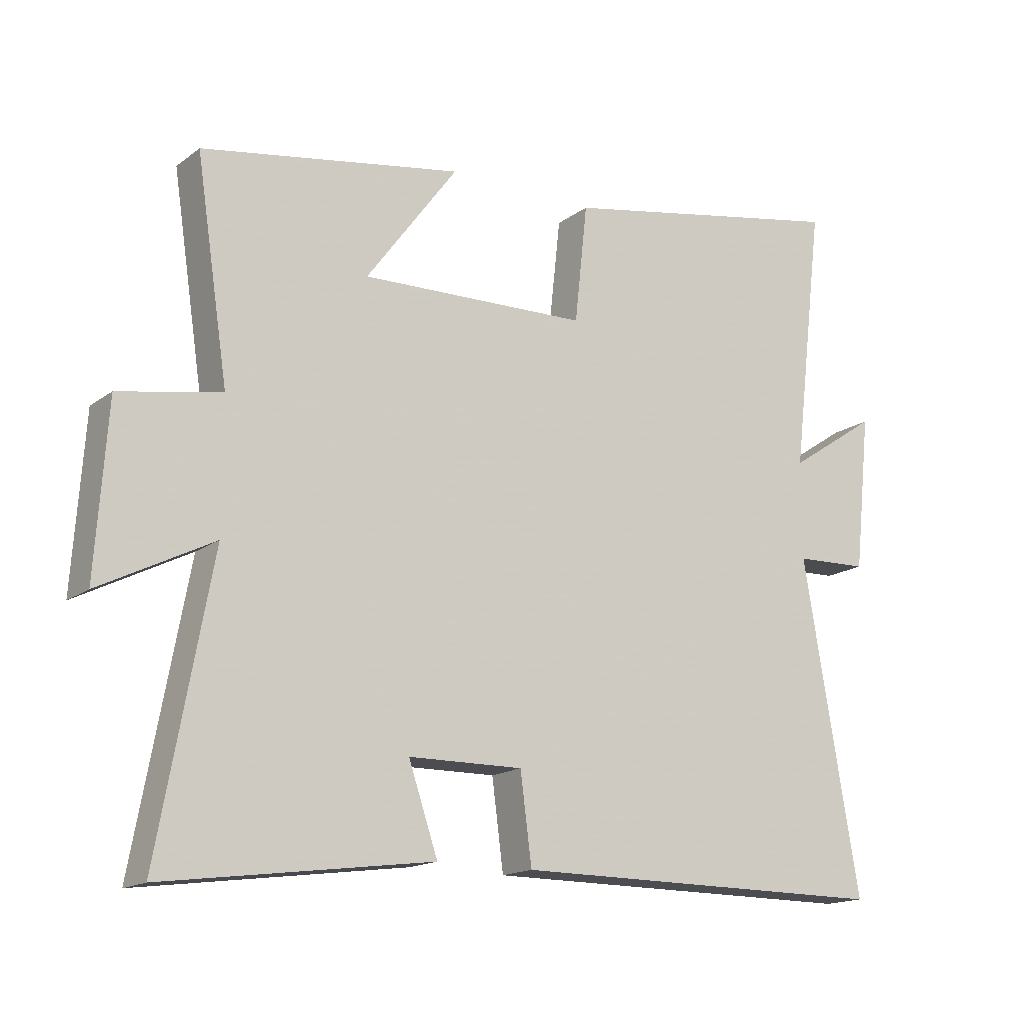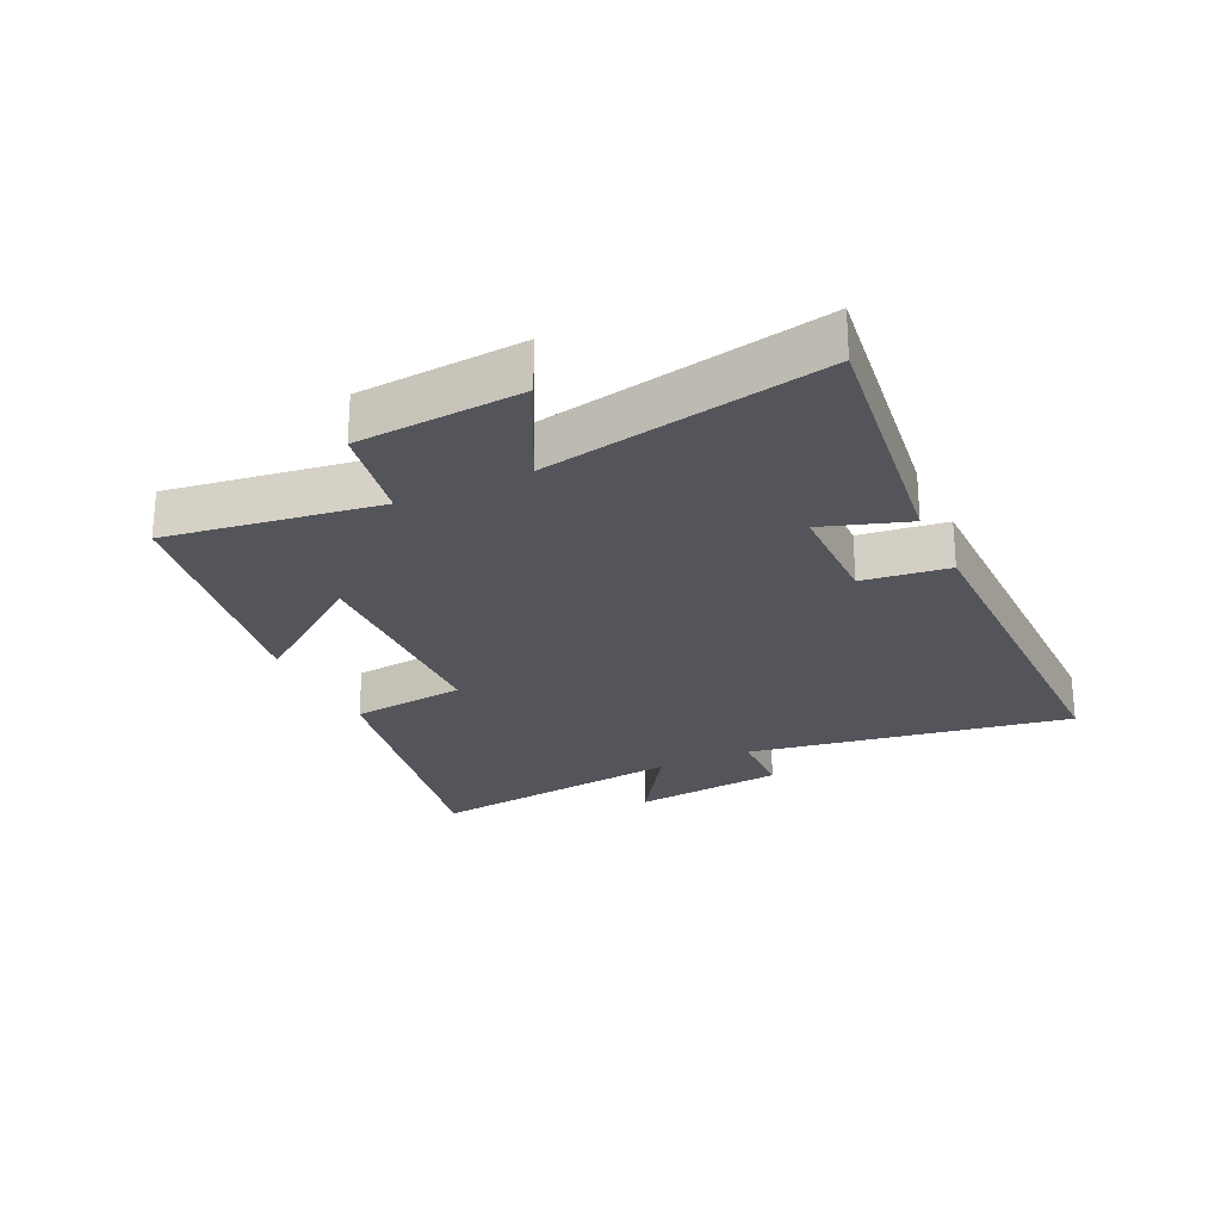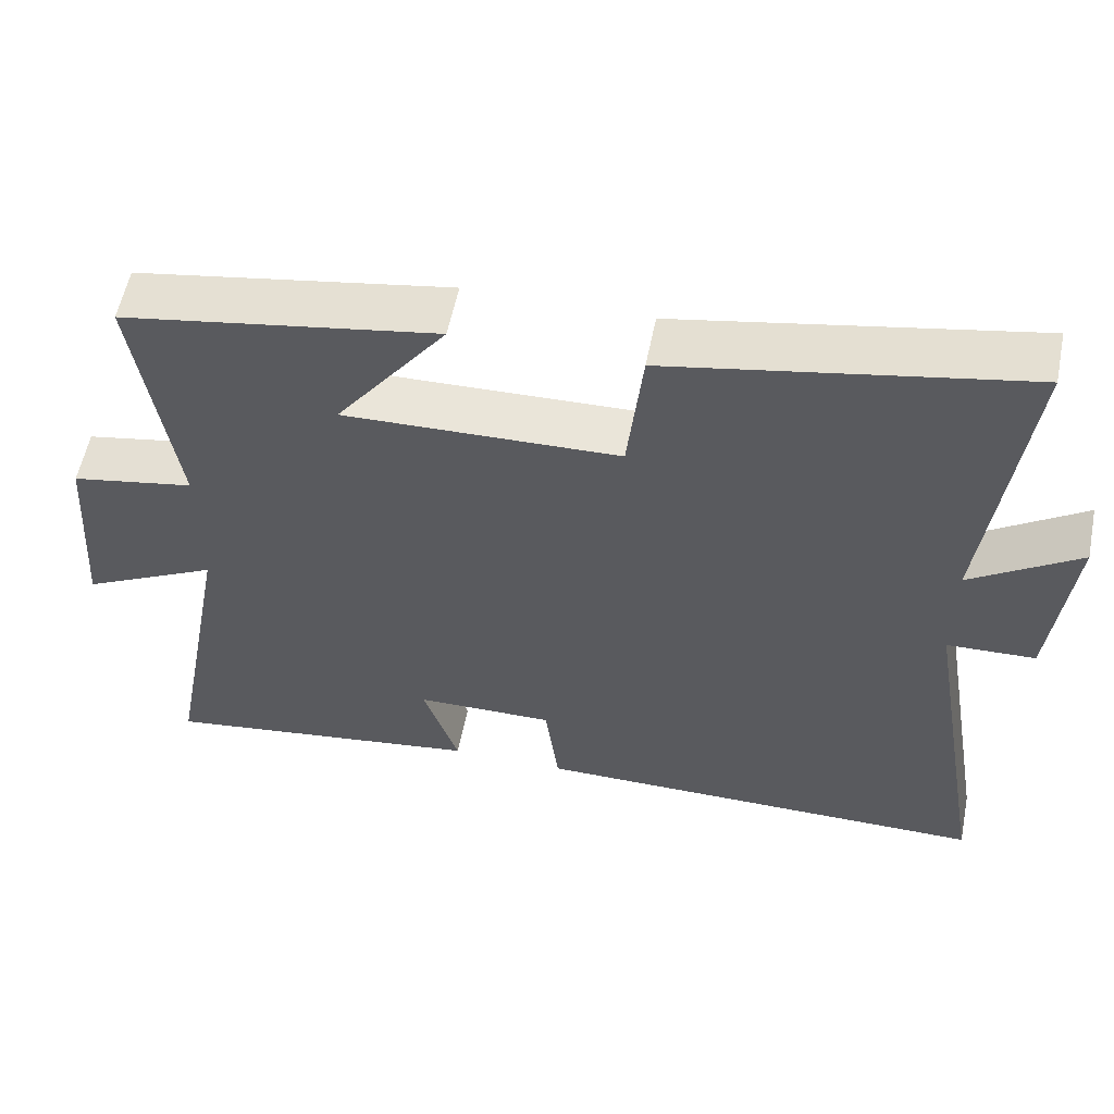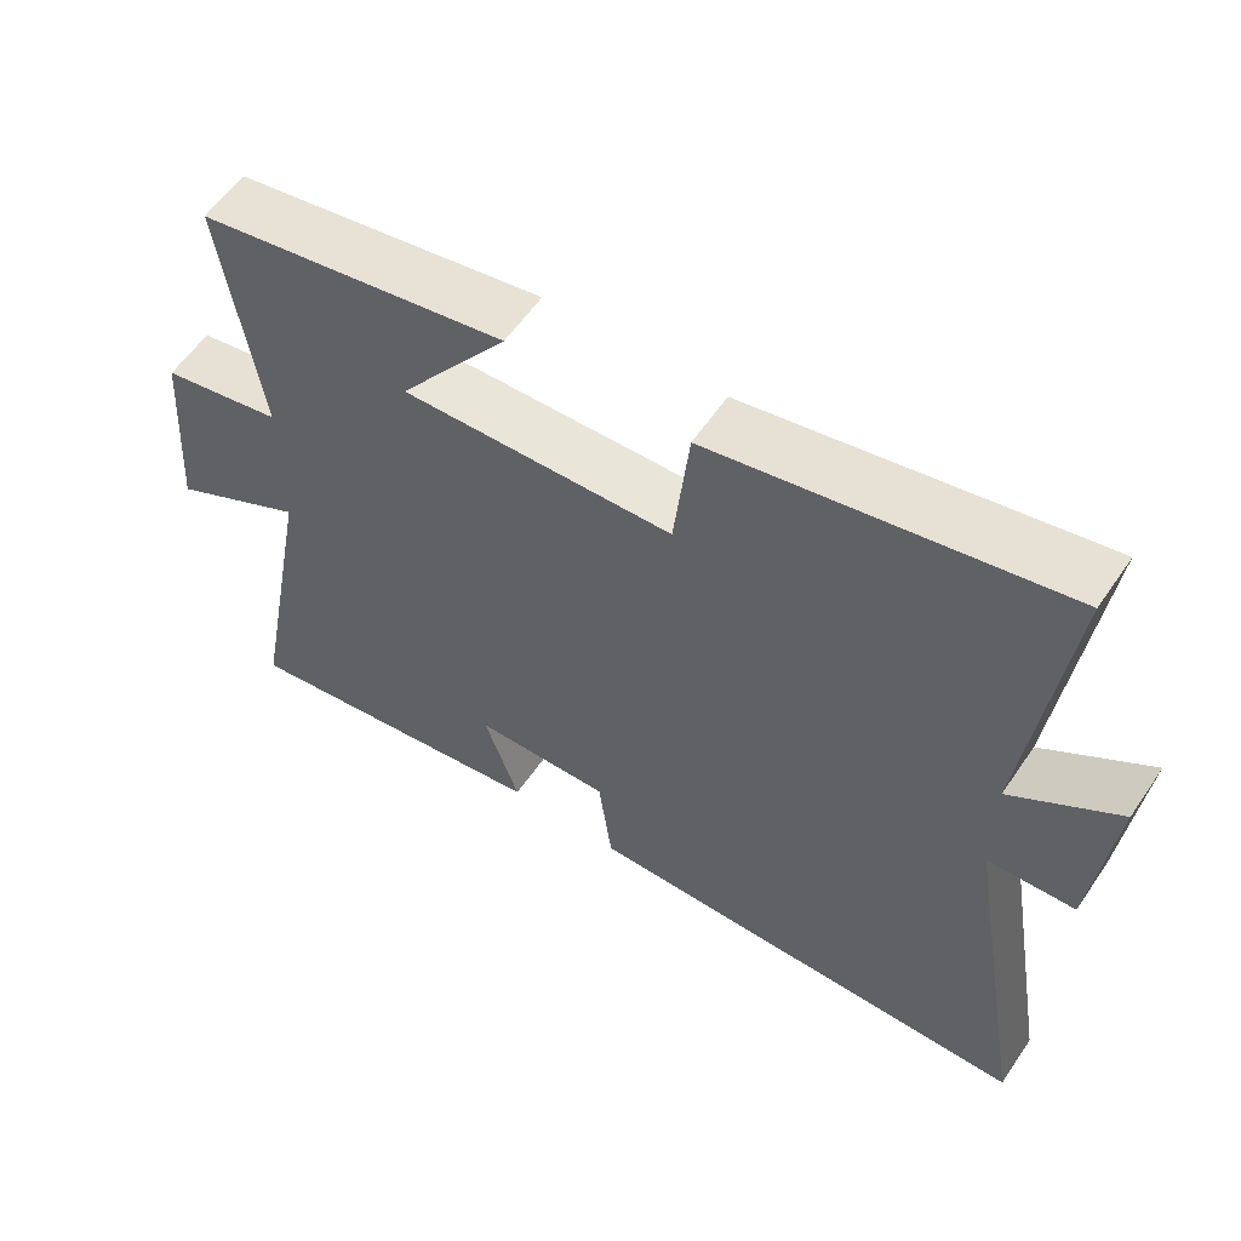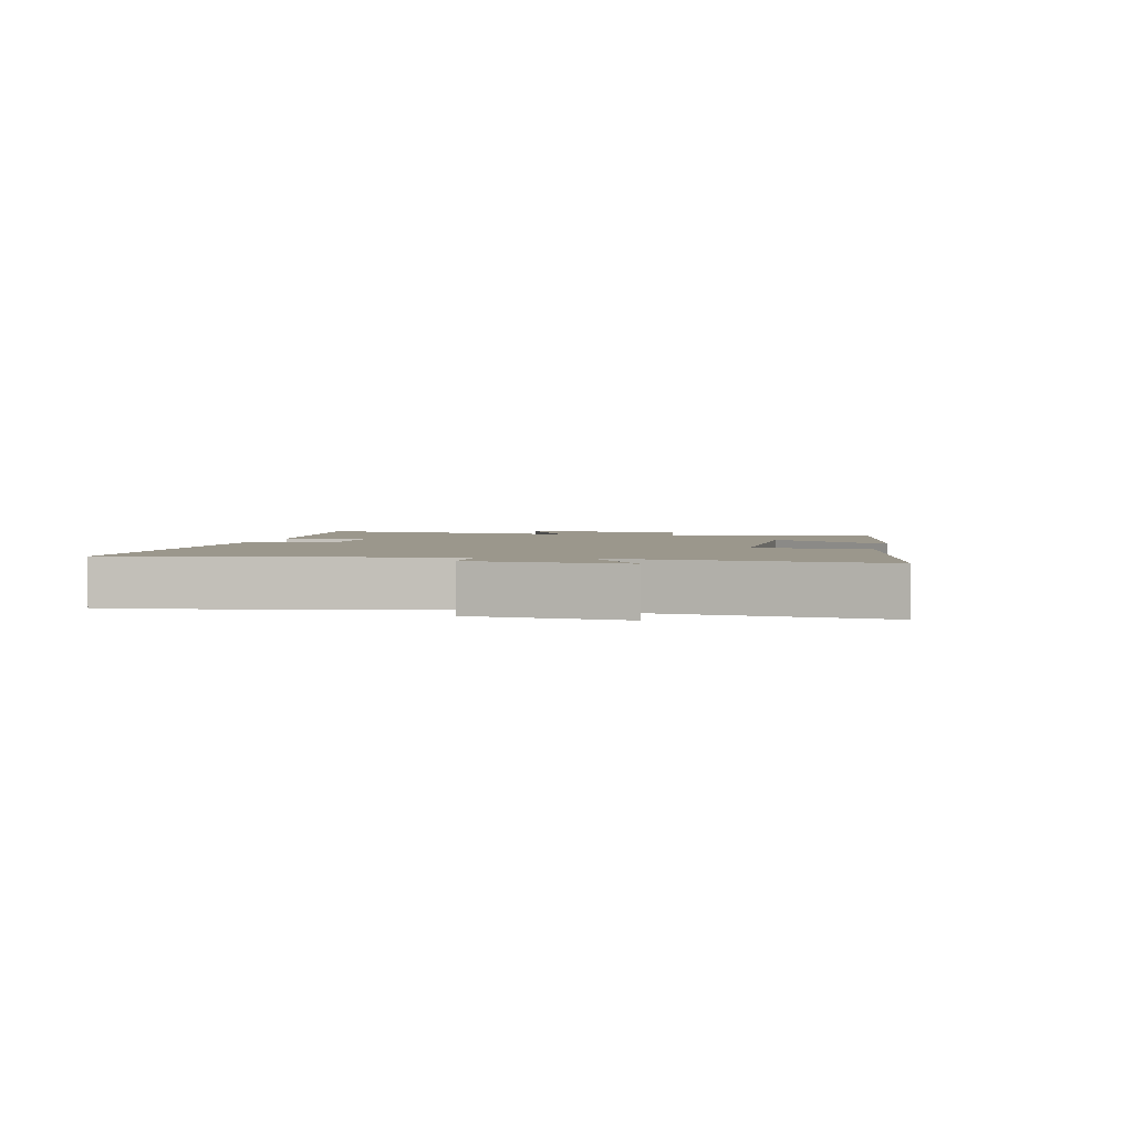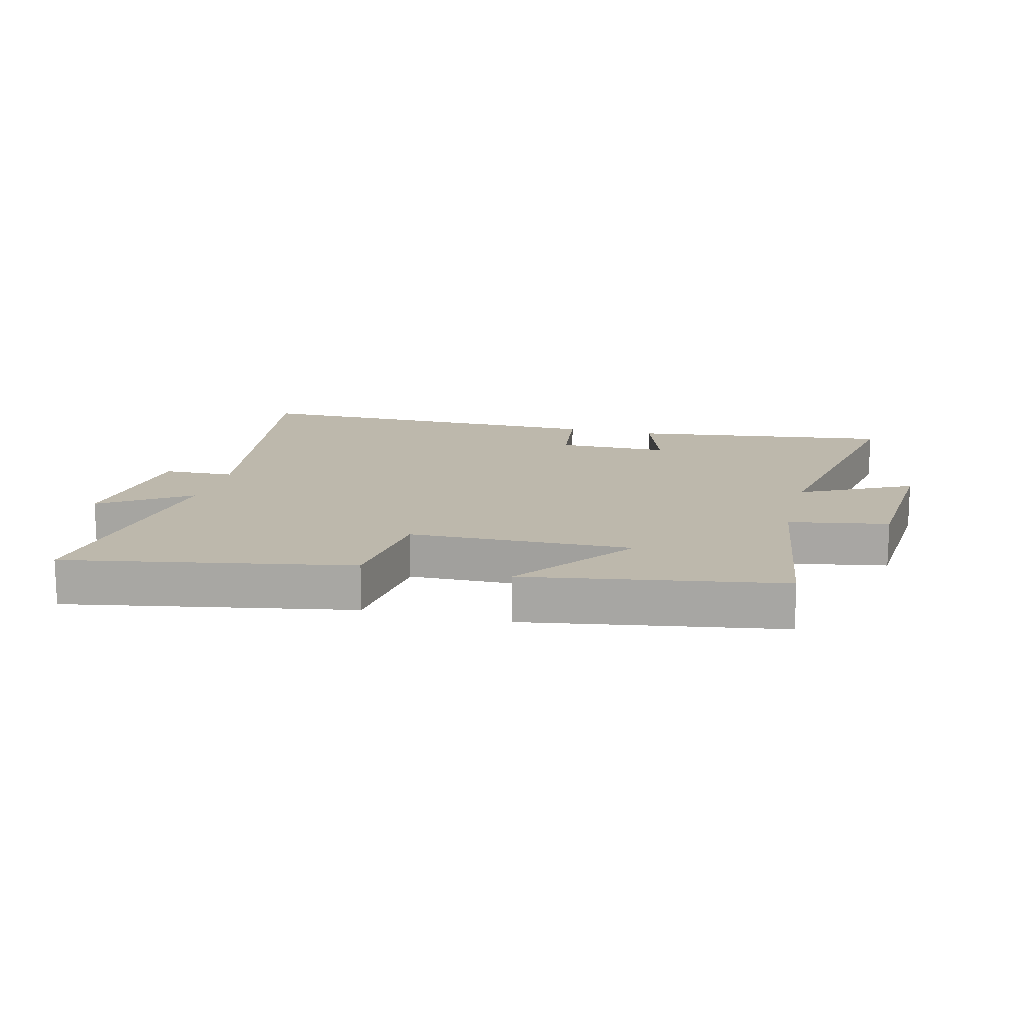
<metadata>
{"format":"obj","ext":"obj","renderer":"f3d","projection":"perspective","resolution":1024,"background":"white","views":[{"elev":-16.0,"azim":145.9,"up":"+Z"},{"elev":-24.9,"azim":115.5,"up":"+Y"},{"elev":56.7,"azim":-168.7,"up":"+Z"},{"elev":57.8,"azim":-146.1,"up":"+Z"},{"elev":2.6,"azim":-76.8,"up":"+Y"},{"elev":14.9,"azim":14.3,"up":"+Y"}]}
</metadata>
<code>
v 0.551 0.07 0.431
v 0.5 0.07 0.093
v 0.66 0.07 0.064
v 0.678 0.07 -0.2
v 0.5 0.07 -0.109
v 0.583 0.07 -0.557
v 0.162 0.07 -0.5
v 0.208 0.07 -0.364
v 0.028 0.07 -0.362
v 0.01 0.07 -0.5
v -0.588 0.07 -0.501
v -0.5 0.07 0.015
v -0.615 0.07 0.019
v -0.641 0.07 0.263
v -0.5 0.07 0.169
v -0.55 0.07 0.586
v -0.092 0.07 0.5
v -0.072 0.07 0.315
v 0.286 0.07 0.305
v 0.142 0.07 0.5
v 0.551 0 0.431
v 0.5 0 0.093
v 0.66 0 0.064
v 0.678 0 -0.2
v 0.5 0 -0.109
v 0.583 0 -0.557
v 0.162 0 -0.5
v 0.208 0 -0.364
v 0.028 0 -0.362
v 0.01 0 -0.5
v -0.588 0 -0.501
v -0.5 0 0.015
v -0.615 0 0.019
v -0.641 0 0.263
v -0.5 0 0.169
v -0.55 0 0.586
v -0.092 0 0.5
v -0.072 0 0.315
v 0.286 0 0.305
v 0.142 0 0.5
f 19 20 1 2
f 18 19 2
f 15 16 17 18
f 15 18 2
f 12 13 14 15
f 12 15 2 3
f 9 10 11 12
f 8 9 12 3
f 5 6 7 8
f 5 8 3
f 3 4 5
f 22 21 40 39
f 22 39 38
f 38 37 36 35
f 22 38 35
f 35 34 33 32
f 23 22 35 32
f 32 31 30 29
f 23 32 29 28
f 28 27 26 25
f 23 28 25
f 25 24 23
f 1 21 22 2
f 2 22 23 3
f 3 23 24 4
f 4 24 25 5
f 5 25 26 6
f 6 26 27 7
f 7 27 28 8
f 8 28 29 9
f 9 29 30 10
f 10 30 31 11
f 11 31 32 12
f 12 32 33 13
f 13 33 34 14
f 14 34 35 15
f 15 35 36 16
f 16 36 37 17
f 17 37 38 18
f 18 38 39 19
f 19 39 40 20
f 20 40 21 1

</code>
